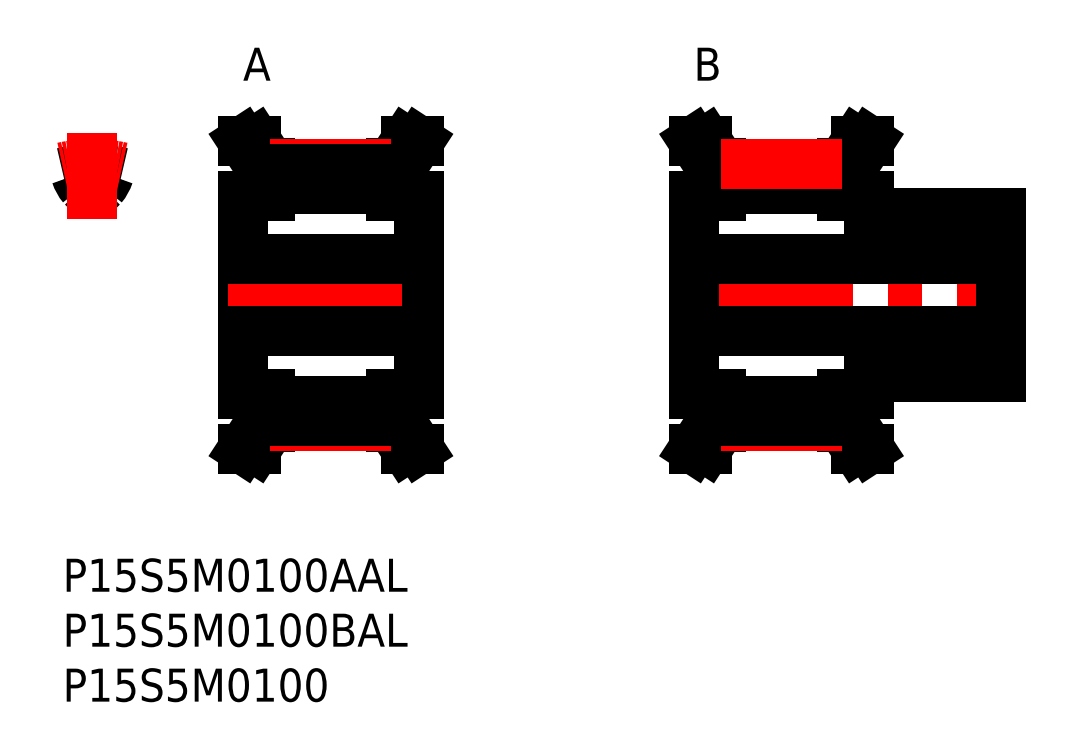
<metadata>
{"format":"dxf","ext":"dxf","renderer":"ezdxf+matplotlib","layout":"modelspace","background":"white","min_lineweight":24,"dpi":150}
</metadata>
<code>
0
SECTION
2
ENTITIES
0
INSERT
8
MSM_CONTINUOUS
2
*U36
10
0
20
0
30
0
0
INSERT
8
MSM_CONTINUOUS
2
*U37
10
0
20
0
30
0
0
INSERT
8
MSM_CONTINUOUS
2
*U38
10
0
20
0
30
0
0
ARC
8
MSM_CONTINUOUS
10
2.202
20
34.15
30
0
40
0.5
50
220
51
277.6
0
ARC
8
MSM_CONTINUOUS
10
2.704
20
30.41
30
0
40
3.275
50
82.37
51
97.63
0
ARC
8
MSM_CONTINUOUS
10
1.079
20
35.94
30
0
40
3.275
50
320
51
342.1
0
ARC
8
MSM_CONTINUOUS
10
4.671
20
34.78
30
0
40
0.5
50
79.65
51
162.1
0
ARC
8
MSM_CONTINUOUS
10
2.704
20
24
30
0
40
11.45
50
100.3
51
103.7
0
ARC
8
MSM_CONTINUOUS
10
0.7356
20
34.78
30
0
40
0.5
50
17.87
51
100.3
0
ARC
8
MSM_CONTINUOUS
10
3.205
20
34.15
30
0
40
0.5
50
262.4
51
320
0
ARC
8
MSM_CONTINUOUS
10
4.329
20
35.93
30
0
40
3.275
50
197.9
51
220
0
ARC
8
MSM_CONTINUOUS
10
2.704
20
24
30
0
40
11.46
50
76.35
51
79.65
0
LINE
8
MSM_CENTER
10
2.704
20
30.94
30
0
11
2.704
21
38.7
31
0
0
LINE
8
MSM_CONTINUOUS
10
17.91
20
35.7
30
0
11
17.91
21
33
31
0
0
LINE
8
MSM_CONTINUOUS
10
18.91
20
33
30
0
11
18.91
21
36
31
0
0
LINE
8
MSM_CONTINUOUS
10
29.91
20
36
30
0
11
29.91
21
33
31
0
0
LINE
8
MSM_CONTINUOUS
10
30.91
20
33
30
0
11
30.91
21
35.7
31
0
0
LINE
8
MSM_CONTINUOUS
10
32.41
20
15
30
0
11
32.41
21
33
31
0
0
LINE
8
MSM_CONTINUOUS
10
16.41
20
33
30
0
11
16.41
21
15
31
0
0
LINE
8
MSM_CONTINUOUS
10
17.91
20
15
30
0
11
17.91
21
12.3
31
0
0
LINE
8
MSM_CONTINUOUS
10
18.91
20
12
30
0
11
18.91
21
15
31
0
0
LINE
8
MSM_CONTINUOUS
10
29.91
20
15
30
0
11
29.91
21
12
31
0
0
LINE
8
MSM_CONTINUOUS
10
30.91
20
12.3
30
0
11
30.91
21
15
31
0
0
LINE
8
MSM_CONTINUOUS
10
29.91
20
33.69
30
0
11
18.91
21
33.69
31
0
0
LINE
8
MSM_CONTINUOUS
10
29.91
20
15
30
0
11
32.41
21
15
31
0
0
LINE
8
MSM_CONTINUOUS
10
32.41
20
33
30
0
11
29.91
21
33
31
0
0
LINE
8
MSM_CONTINUOUS
10
32.41
20
10
30
0
11
30.91
21
12.3
31
0
0
LINE
8
MSM_CONTINUOUS
10
30.91
20
35.7
30
0
11
32.41
21
38
31
0
0
LINE
8
MSM_CONTINUOUS
10
31.21
20
10
30
0
11
32.41
21
10
31
0
0
LINE
8
MSM_CONTINUOUS
10
32.41
20
38
30
0
11
31.21
21
38
31
0
0
LINE
8
MSM_CONTINUOUS
10
29.91
20
12
30
0
11
31.21
21
10
31
0
0
LINE
8
MSM_CONTINUOUS
10
31.21
20
38
30
0
11
29.91
21
36
31
0
0
LINE
8
MSM_CONTINUOUS
10
18.91
20
36
30
0
11
17.6
21
38
31
0
0
LINE
8
MSM_CONTINUOUS
10
17.6
20
10
30
0
11
18.91
21
12
31
0
0
LINE
8
MSM_CONTINUOUS
10
16.41
20
10
30
0
11
17.6
21
10
31
0
0
LINE
8
MSM_CONTINUOUS
10
17.6
20
38
30
0
11
16.41
21
38
31
0
0
LINE
8
MSM_CONTINUOUS
10
16.41
20
38
30
0
11
17.91
21
35.7
31
0
0
LINE
8
MSM_CONTINUOUS
10
17.91
20
12.3
30
0
11
16.41
21
10
31
0
0
LINE
8
MSM_CONTINUOUS
10
16.41
20
15
30
0
11
18.91
21
15
31
0
0
LINE
8
MSM_CONTINUOUS
10
18.91
20
33
30
0
11
16.41
21
33
31
0
0
INSERT
8
MSM_CONTINUOUS
2
*U39
10
0
20
0
30
0
0
INSERT
8
MSM_CONTINUOUS
2
*U40
10
0
20
0
30
0
0
LINE
8
MSM_CENTER
10
56.01
20
24
30
0
11
86.81
21
24
31
0
0
LINE
8
MSM_CONTINUOUS
10
58.91
20
35.7
30
0
11
58.91
21
33
31
0
0
LINE
8
MSM_CONTINUOUS
10
59.91
20
33
30
0
11
59.91
21
36
31
0
0
LINE
8
MSM_CONTINUOUS
10
70.91
20
36
30
0
11
70.91
21
33
31
0
0
LINE
8
MSM_CONTINUOUS
10
71.91
20
33
30
0
11
71.91
21
35.7
31
0
0
LINE
8
MSM_CONTINUOUS
10
73.41
20
31.5
30
0
11
73.41
21
33
31
0
0
LINE
8
MSM_CONTINUOUS
10
57.41
20
33
30
0
11
57.41
21
15
31
0
0
LINE
8
MSM_CONTINUOUS
10
58.91
20
15
30
0
11
58.91
21
12.3
31
0
0
LINE
8
MSM_CONTINUOUS
10
59.91
20
12
30
0
11
59.91
21
15
31
0
0
LINE
8
MSM_CONTINUOUS
10
70.91
20
15
30
0
11
70.91
21
12
31
0
0
LINE
8
MSM_CONTINUOUS
10
71.91
20
12.3
30
0
11
71.91
21
15
31
0
0
LINE
8
MSM_CONTINUOUS
10
73.41
20
15
30
0
11
73.41
21
16.5
31
0
0
LINE
8
MSM_CONTINUOUS
10
85.41
20
16.5
30
0
11
85.41
21
31.5
31
0
0
LINE
8
MSM_CONTINUOUS
10
70.91
20
33.69
30
0
11
59.91
21
33.69
31
0
0
LINE
8
MSM_CONTINUOUS
10
57.41
20
20.75
30
0
11
85.41
21
20.75
31
0
0
LINE
8
MSM_CONTINUOUS
10
85.41
20
27.25
30
0
11
57.41
21
27.25
31
0
0
LINE
8
MSM_CONTINUOUS
10
73.41
20
16.5
30
0
11
85.41
21
16.5
31
0
0
LINE
8
MSM_CONTINUOUS
10
85.41
20
31.5
30
0
11
73.41
21
31.5
31
0
0
LINE
8
MSM_CONTINUOUS
10
70.91
20
15
30
0
11
73.41
21
15
31
0
0
LINE
8
MSM_CONTINUOUS
10
73.41
20
33
30
0
11
70.91
21
33
31
0
0
LINE
8
MSM_CONTINUOUS
10
73.41
20
10
30
0
11
71.91
21
12.3
31
0
0
LINE
8
MSM_CONTINUOUS
10
71.91
20
35.7
30
0
11
73.41
21
38
31
0
0
LINE
8
MSM_CONTINUOUS
10
72.21
20
10
30
0
11
73.41
21
10
31
0
0
LINE
8
MSM_CONTINUOUS
10
73.41
20
38
30
0
11
72.21
21
38
31
0
0
LINE
8
MSM_CONTINUOUS
10
70.91
20
12
30
0
11
72.21
21
10
31
0
0
LINE
8
MSM_CONTINUOUS
10
72.21
20
38
30
0
11
70.91
21
36
31
0
0
LINE
8
MSM_CONTINUOUS
10
59.91
20
36
30
0
11
58.6
21
38
31
0
0
LINE
8
MSM_CONTINUOUS
10
58.6
20
10
30
0
11
59.91
21
12
31
0
0
LINE
8
MSM_CONTINUOUS
10
57.41
20
10
30
0
11
58.6
21
10
31
0
0
LINE
8
MSM_CONTINUOUS
10
58.6
20
38
30
0
11
57.41
21
38
31
0
0
LINE
8
MSM_CONTINUOUS
10
57.41
20
38
30
0
11
58.91
21
35.7
31
0
0
LINE
8
MSM_CONTINUOUS
10
58.91
20
12.3
30
0
11
57.41
21
10
31
0
0
LINE
8
MSM_CONTINUOUS
10
57.41
20
15
30
0
11
59.91
21
15
31
0
0
LINE
8
MSM_CONTINUOUS
10
59.91
20
33
30
0
11
57.41
21
33
31
0
0
LINE
8
MSM_CENTER
10
15.01
20
24
30
0
11
33.81
21
24
31
0
0
ARC
8
MSM_CENTER
10
2.704
20
24
30
0
40
11.94
50
76.91
51
103.1
0
LINE
8
MSM_CENTER
10
18.91
20
35.93
30
0
11
29.91
21
35.93
31
0
0
LINE
8
MSM_CONTINUOUS
10
18.91
20
35.46
30
0
11
29.91
21
35.46
31
0
0
LINE
8
MSM_CONTINUOUS
10
59.91
20
35.46
30
0
11
70.91
21
35.46
31
0
0
LINE
8
MSM_CENTER
10
59.91
20
35.93
30
0
11
70.91
21
35.93
31
0
0
LINE
8
MSM_CONTINUOUS
10
29.91
20
14.31
30
0
11
18.91
21
14.31
31
0
0
LINE
8
MSM_CENTER
10
18.91
20
12.06
30
0
11
29.91
21
12.06
31
0
0
LINE
8
MSM_CONTINUOUS
10
18.91
20
12.54
30
0
11
29.91
21
12.54
31
0
0
LINE
8
MSM_CONTINUOUS
10
70.91
20
14.31
30
0
11
59.91
21
14.31
31
0
0
LINE
8
MSM_CENTER
10
59.91
20
12.06
30
0
11
70.91
21
12.06
31
0
0
LINE
8
MSM_CONTINUOUS
10
59.91
20
12.54
30
0
11
70.91
21
12.54
31
0
0
LINE
8
MSM_CONTINUOUS
10
32.41
20
27.25
30
0
11
16.41
21
27.25
31
0
0
LINE
8
MSM_CONTINUOUS
10
16.41
20
20.75
30
0
11
32.41
21
20.75
31
0
0
ENDSEC
0
EOF

</code>
